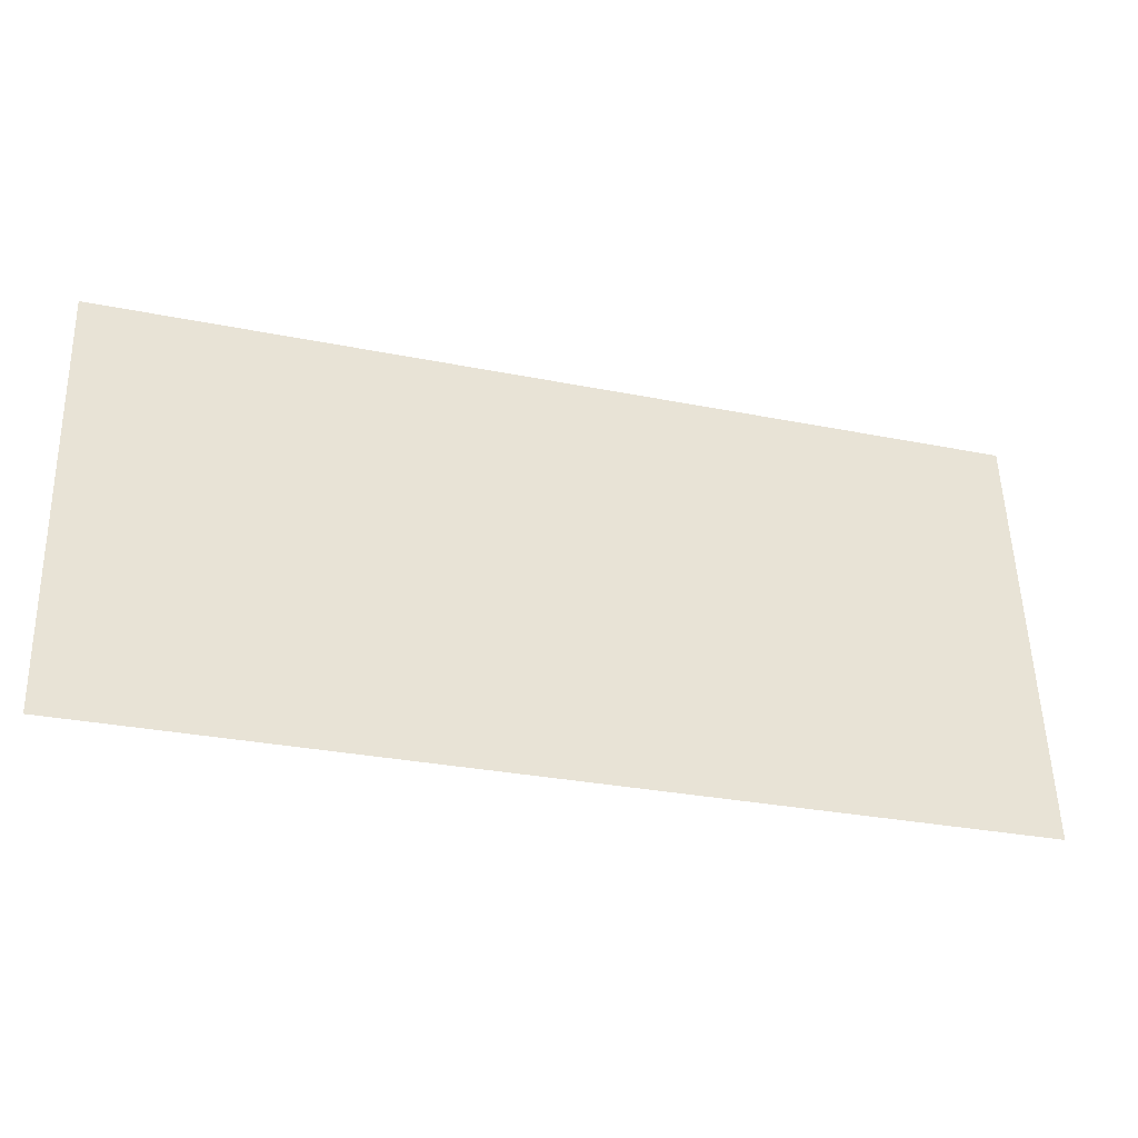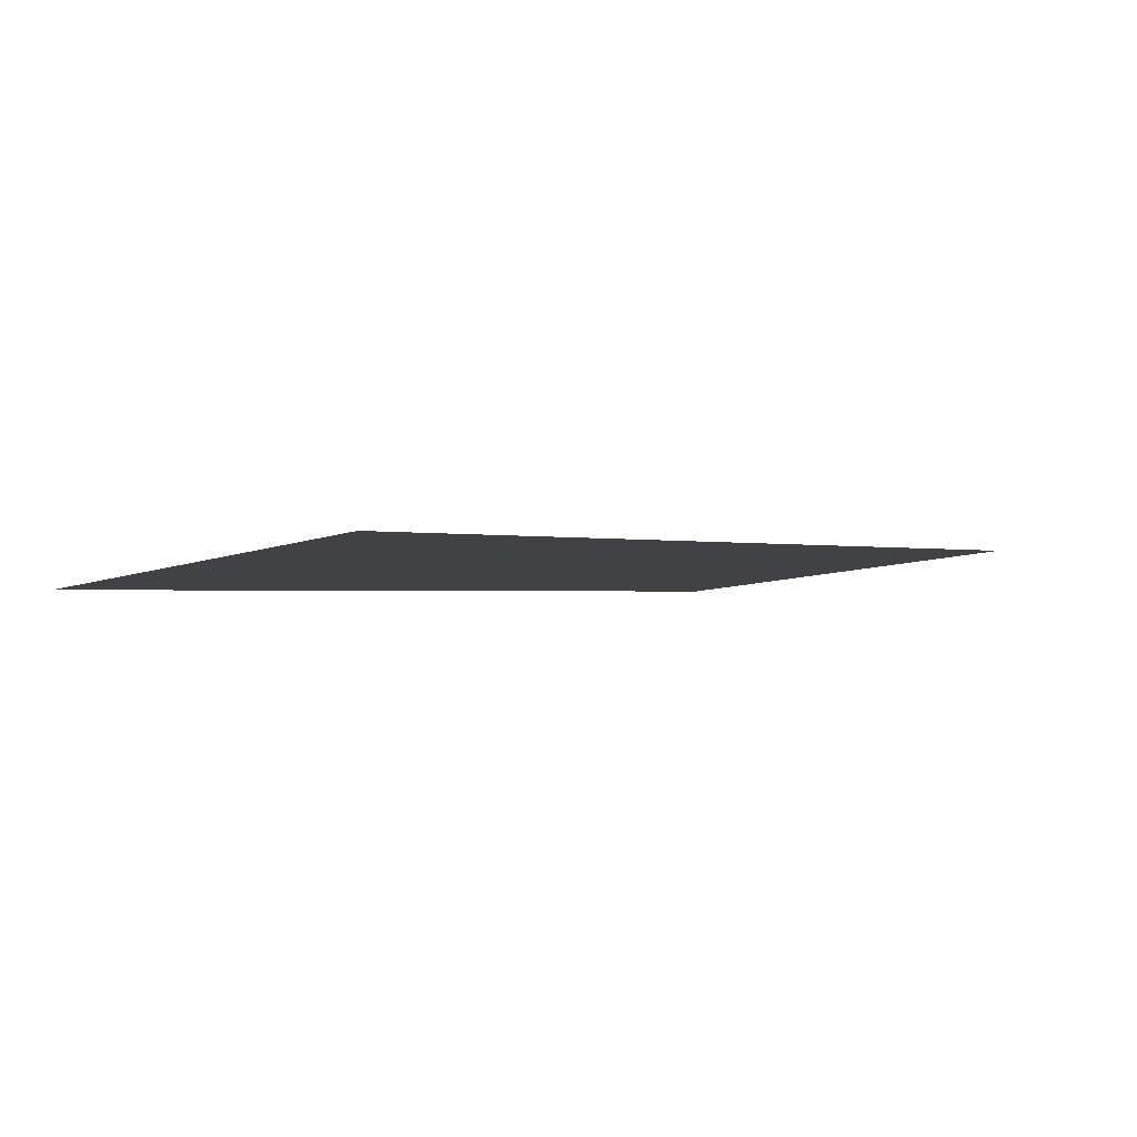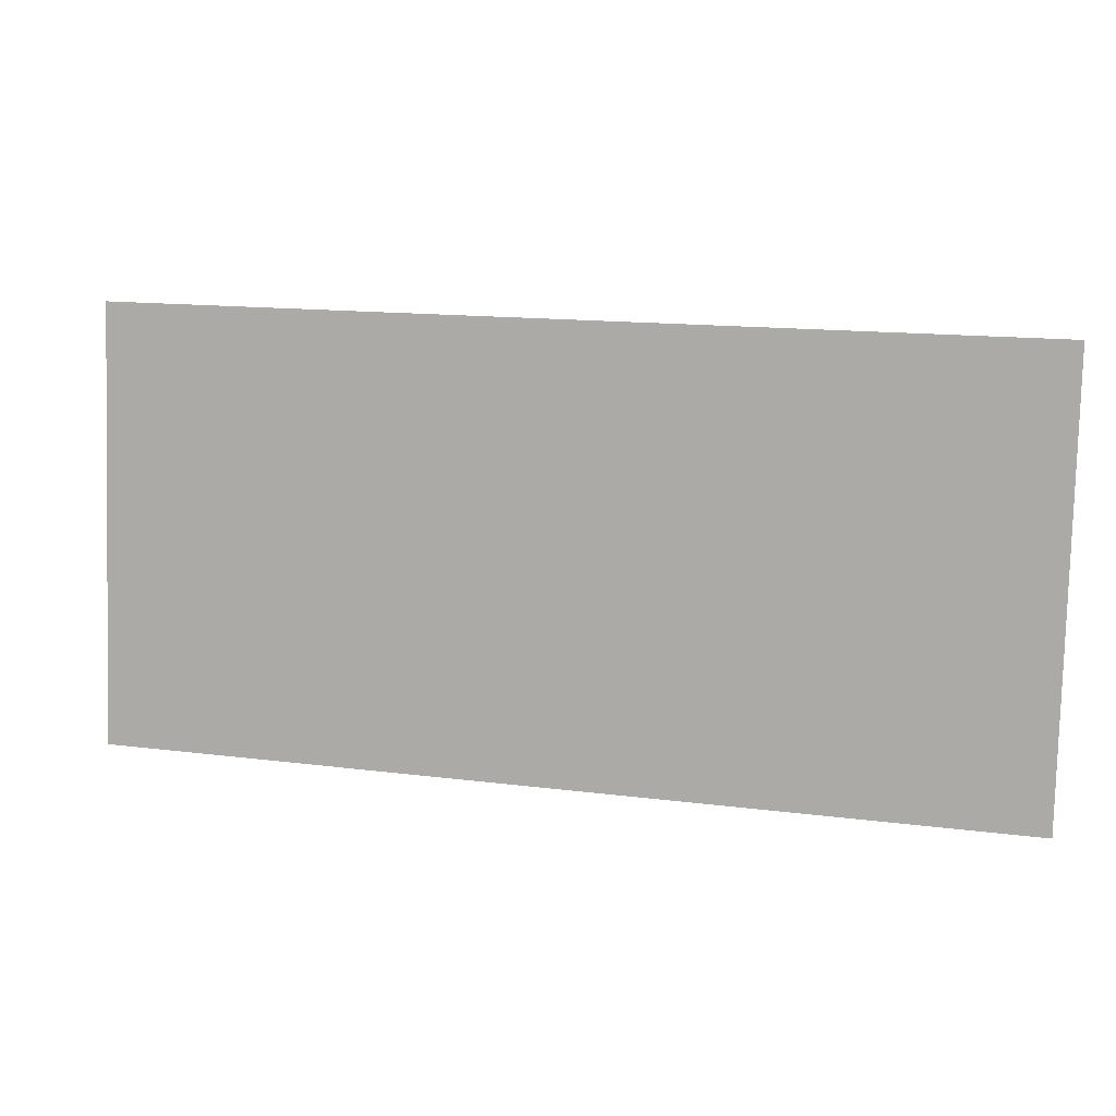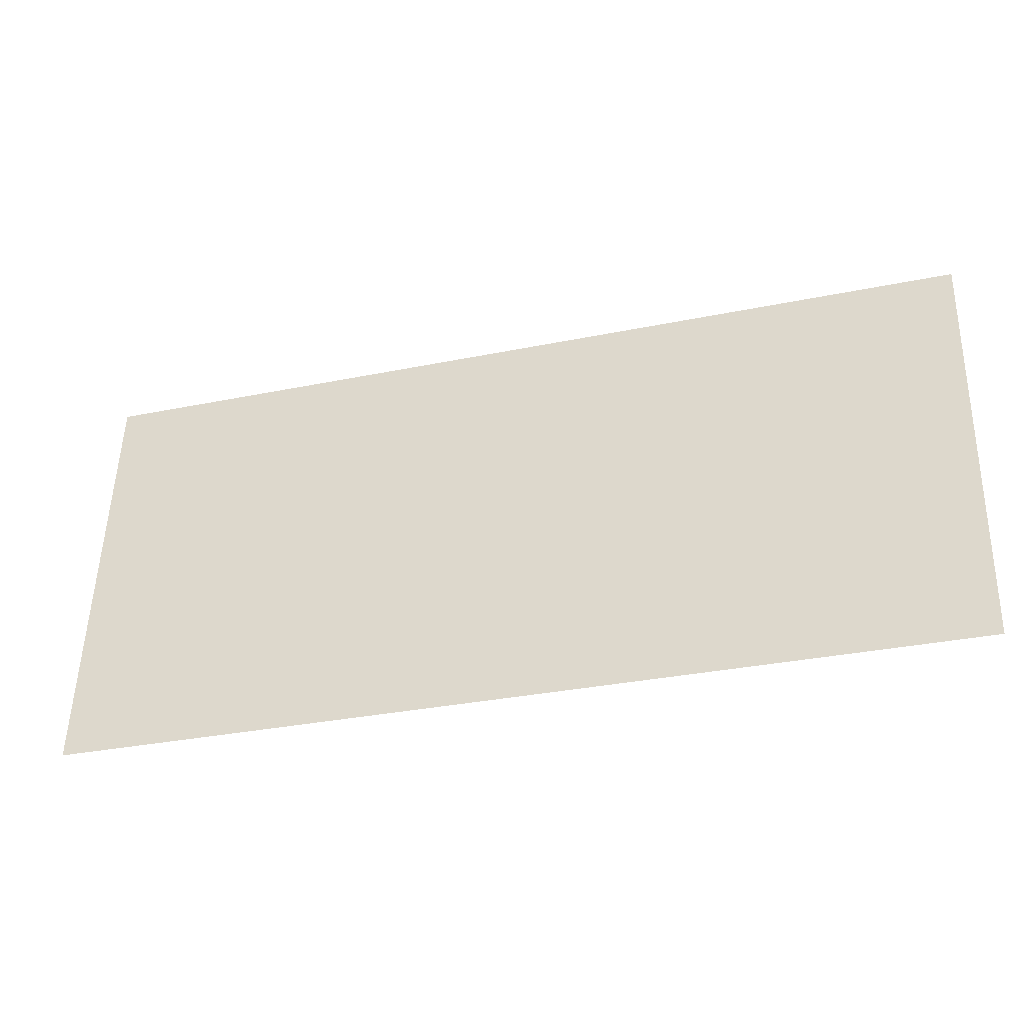
<metadata>
{"format":"obj","ext":"obj","renderer":"f3d","projection":"perspective","resolution":1024,"background":"white","views":[{"elev":-29.4,"azim":-16.6,"up":"+Y"},{"elev":-0.8,"azim":-46.1,"up":"+Z"},{"elev":14.4,"azim":15.8,"up":"+Y"},{"elev":-31.5,"azim":16.3,"up":"+Y"}]}
</metadata>
<code>
o interior_dash_fuel_e3612_body0Mesh.130
v -11.02 9.645 -25.59
v -10.77 9.524 -25.58
v -10.77 9.645 -25.59
v -11.02 9.524 -25.58
v -11.28 9.645 -25.59
v -10.77 9.403 -25.57
v -11.28 9.524 -25.58
v -11.53 9.645 -25.59
v -11.02 9.403 -25.57
v -10.77 9.282 -25.55
v -11.53 9.524 -25.58
v -11.79 9.645 -25.59
v -11.28 9.403 -25.57
v -11.02 9.282 -25.55
v -10.77 9.161 -25.54
v -11.79 9.524 -25.58
v -12.04 9.645 -25.59
v -11.02 9.161 -25.54
v -10.77 9.04 -25.53
v -11.28 9.282 -25.55
v -11.53 9.403 -25.57
v -11.02 9.04 -25.53
v -10.77 8.919 -25.52
v -11.28 9.161 -25.54
v -11.53 9.282 -25.55
v -11.02 8.919 -25.52
v -10.77 8.798 -25.51
v -11.28 9.04 -25.53
v -11.02 8.798 -25.51
v -10.77 8.677 -25.49
v -11.28 8.919 -25.52
v -11.53 9.161 -25.54
v -11.53 9.04 -25.53
v -11.02 8.677 -25.49
v -10.77 8.556 -25.48
v -11.28 8.798 -25.51
v -11.02 8.556 -25.48
v -10.77 8.435 -25.47
v -11.28 8.677 -25.49
v -11.53 8.919 -25.52
v -11.53 8.798 -25.51
v -11.02 8.435 -25.47
v -10.77 8.314 -25.46
v -11.28 8.556 -25.48
v -11.02 8.314 -25.46
v -10.77 8.193 -25.44
v -11.28 8.435 -25.47
v -11.53 8.677 -25.49
v -11.53 8.556 -25.48
v -11.02 8.193 -25.44
v -10.77 8.072 -25.43
v -11.28 8.314 -25.46
v -11.02 8.072 -25.43
v -10.77 7.951 -25.42
v -11.28 8.193 -25.44
v -11.53 8.435 -25.47
v -11.53 8.314 -25.46
v -11.02 7.951 -25.42
v -10.77 7.83 -25.41
v -11.28 8.072 -25.43
v -11.02 7.83 -25.41
v -10.77 7.709 -25.39
v -11.02 7.709 -25.39
v -11.28 7.951 -25.42
v -11.28 7.83 -25.41
v -11.28 7.709 -25.39
v -11.53 8.072 -25.43
v -11.53 7.83 -25.41
v -11.53 7.709 -25.39
v -11.53 7.951 -25.42
v -11.79 7.83 -25.41
v -11.79 7.709 -25.39
v -11.79 7.951 -25.42
v -12.04 7.83 -25.41
v -12.04 7.709 -25.39
v -12.04 7.951 -25.42
v -11.79 8.072 -25.43
v -12.04 8.072 -25.43
v -12.3 7.83 -25.41
v -12.3 7.709 -25.39
v -12.3 7.951 -25.42
v -12.55 7.83 -25.41
v -12.55 7.709 -25.39
v -12.55 7.951 -25.42
v -12.3 8.072 -25.43
v -12.55 8.072 -25.43
v -12.81 7.83 -25.41
v -12.81 7.709 -25.39
v -12.81 7.951 -25.42
v -13.06 7.83 -25.41
v -13.06 7.709 -25.39
v -13.06 7.951 -25.42
v -12.81 8.072 -25.43
v -13.06 8.072 -25.43
v -13.32 7.83 -25.41
v -13.32 7.709 -25.39
v -13.32 7.951 -25.42
v -13.57 7.83 -25.41
v -13.57 7.709 -25.39
v -13.57 7.951 -25.42
v -13.32 8.072 -25.43
v -13.57 8.072 -25.43
v -13.83 7.83 -25.41
v -13.83 7.709 -25.39
v -13.83 7.951 -25.42
v -14.08 7.83 -25.41
v -14.08 7.709 -25.39
v -14.08 7.951 -25.42
v -13.83 8.072 -25.43
v -14.08 8.072 -25.43
v -14.34 7.83 -25.41
v -14.34 7.709 -25.39
v -14.34 7.951 -25.42
v -14.59 7.83 -25.41
v -14.59 7.709 -25.39
v -14.85 7.83 -25.41
v -14.85 7.709 -25.39
v -14.85 7.951 -25.42
v -14.59 7.951 -25.42
v -14.85 8.072 -25.43
v -14.59 8.072 -25.43
v -14.85 8.193 -25.44
v -14.34 8.072 -25.43
v -14.59 8.193 -25.44
v -14.85 8.314 -25.46
v -14.34 8.193 -25.44
v -14.59 8.314 -25.46
v -14.85 8.435 -25.47
v -14.08 8.193 -25.44
v -14.34 8.314 -25.46
v -14.59 8.435 -25.47
v -14.85 8.556 -25.48
v -13.83 8.193 -25.44
v -14.59 8.556 -25.48
v -14.85 8.677 -25.49
v -14.34 8.435 -25.47
v -14.08 8.314 -25.46
v -14.59 8.677 -25.49
v -14.85 8.798 -25.51
v -14.34 8.556 -25.48
v -14.08 8.435 -25.47
v -14.59 8.798 -25.51
v -14.85 8.919 -25.52
v -14.34 8.677 -25.49
v -14.59 8.919 -25.52
v -14.85 9.04 -25.53
v -14.34 8.798 -25.51
v -14.08 8.556 -25.48
v -14.59 9.04 -25.53
v -14.85 9.161 -25.54
v -14.34 8.919 -25.52
v -14.59 9.161 -25.54
v -14.85 9.282 -25.55
v -14.34 9.04 -25.53
v -14.59 9.282 -25.55
v -14.85 9.403 -25.57
v -14.34 9.161 -25.54
v -14.59 9.403 -25.57
v -14.85 9.524 -25.58
v -14.34 9.282 -25.55
v -14.59 9.524 -25.58
v -14.85 9.645 -25.59
v -14.59 9.645 -25.59
v -14.34 9.403 -25.57
v -14.34 9.524 -25.58
v -14.34 9.645 -25.59
v -14.08 9.282 -25.55
v -14.08 9.524 -25.58
v -14.08 9.645 -25.59
v -14.08 9.403 -25.57
v -13.83 9.524 -25.58
v -13.83 9.645 -25.59
v -13.83 9.403 -25.57
v -13.57 9.524 -25.58
v -13.57 9.645 -25.59
v -13.57 9.403 -25.57
v -13.83 9.282 -25.55
v -13.57 9.282 -25.55
v -13.32 9.403 -25.57
v -13.32 9.524 -25.58
v -13.32 9.645 -25.59
v -13.32 9.282 -25.55
v -13.06 9.524 -25.58
v -13.06 9.645 -25.59
v -13.06 9.403 -25.57
v -12.81 9.524 -25.58
v -12.81 9.645 -25.59
v -12.81 9.403 -25.57
v -13.06 9.282 -25.55
v -12.81 9.282 -25.55
v -12.55 9.403 -25.57
v -12.55 9.524 -25.58
v -12.55 9.645 -25.59
v -12.55 9.282 -25.55
v -12.3 9.524 -25.58
v -12.3 9.645 -25.59
v -12.3 9.403 -25.57
v -12.04 9.524 -25.58
v -12.04 9.403 -25.57
v -11.79 9.403 -25.57
v -11.79 9.282 -25.55
v -12.04 9.282 -25.55
v -11.79 9.161 -25.54
v -12.3 9.282 -25.55
v -12.04 9.161 -25.54
v -11.79 9.04 -25.53
v -12.3 9.161 -25.54
v -12.04 9.04 -25.53
v -11.79 8.919 -25.52
v -12.55 9.161 -25.54
v -11.79 8.798 -25.51
v -12.04 8.919 -25.52
v -12.3 9.04 -25.53
v -11.79 8.677 -25.49
v -12.04 8.798 -25.51
v -12.3 8.919 -25.52
v -11.79 8.556 -25.48
v -12.04 8.677 -25.49
v -11.79 8.435 -25.47
v -12.04 8.556 -25.48
v -12.3 8.798 -25.51
v -12.3 8.677 -25.49
v -12.04 8.435 -25.47
v -12.55 8.919 -25.52
v -12.3 8.556 -25.48
v -12.55 8.798 -25.51
v -12.55 8.677 -25.49
v -12.55 9.04 -25.53
v -12.81 8.919 -25.52
v -12.81 9.161 -25.54
v -12.81 9.04 -25.53
v -13.06 9.161 -25.54
v -13.06 9.04 -25.53
v -13.32 9.161 -25.54
v -13.06 8.919 -25.52
v -13.57 9.161 -25.54
v -13.32 9.04 -25.53
v -13.83 9.161 -25.54
v -13.57 9.04 -25.53
v -14.08 9.161 -25.54
v -13.83 9.04 -25.53
v -14.08 9.04 -25.53
v -13.57 8.919 -25.52
v -14.08 8.919 -25.52
v -13.83 8.919 -25.52
v -14.08 8.798 -25.51
v -13.83 8.798 -25.51
v -14.08 8.677 -25.49
v -13.83 8.677 -25.49
v -13.83 8.556 -25.48
v -13.57 8.798 -25.51
v -13.57 8.677 -25.49
v -13.57 8.556 -25.48
v -13.83 8.435 -25.47
v -13.57 8.435 -25.47
v -13.83 8.314 -25.46
v -13.57 8.314 -25.46
v -13.57 8.193 -25.44
v -13.32 8.193 -25.44
v -13.32 8.314 -25.46
v -13.06 8.193 -25.44
v -13.32 8.435 -25.47
v -13.06 8.314 -25.46
v -12.81 8.193 -25.44
v -13.32 8.556 -25.48
v -13.06 8.435 -25.47
v -12.81 8.314 -25.46
v -12.55 8.193 -25.44
v -12.81 8.435 -25.47
v -12.3 8.193 -25.44
v -12.55 8.314 -25.46
v -12.04 8.193 -25.44
v -12.3 8.314 -25.46
v -12.55 8.435 -25.47
v -11.79 8.193 -25.44
v -12.04 8.314 -25.46
v -12.3 8.435 -25.47
v -11.53 8.193 -25.44
v -11.79 8.314 -25.46
v -12.55 8.556 -25.48
v -12.81 8.556 -25.48
v -12.81 8.677 -25.49
v -13.06 8.556 -25.48
v -13.06 8.677 -25.49
v -13.32 8.677 -25.49
v -13.32 8.798 -25.51
v -13.06 8.798 -25.51
v -13.32 8.919 -25.52
v -12.81 8.798 -25.51
f 1 2 3
f 1 4 2
f 5 4 1
f 4 6 2
f 5 7 4
f 8 7 5
f 4 9 6
f 7 9 4
f 9 10 6
f 8 11 7
f 12 11 8
f 7 13 9
f 11 13 7
f 9 14 10
f 13 14 9
f 14 15 10
f 12 16 11
f 17 16 12
f 14 18 15
f 18 19 15
f 13 20 14
f 20 18 14
f 11 21 13
f 21 20 13
f 16 21 11
f 18 22 19
f 22 23 19
f 20 24 18
f 24 22 18
f 21 25 20
f 25 24 20
f 22 26 23
f 26 27 23
f 24 28 22
f 28 26 22
f 26 29 27
f 29 30 27
f 28 31 26
f 31 29 26
f 32 28 24
f 25 32 24
f 33 31 28
f 32 33 28
f 29 34 30
f 34 35 30
f 31 36 29
f 36 34 29
f 34 37 35
f 37 38 35
f 36 39 34
f 39 37 34
f 40 36 31
f 33 40 31
f 41 39 36
f 40 41 36
f 37 42 38
f 42 43 38
f 39 44 37
f 44 42 37
f 42 45 43
f 45 46 43
f 44 47 42
f 47 45 42
f 48 44 39
f 41 48 39
f 49 47 44
f 48 49 44
f 45 50 46
f 50 51 46
f 47 52 45
f 52 50 45
f 50 53 51
f 53 54 51
f 52 55 50
f 55 53 50
f 56 52 47
f 49 56 47
f 57 55 52
f 56 57 52
f 53 58 54
f 58 59 54
f 55 60 53
f 60 58 53
f 58 61 59
f 61 62 59
f 61 63 62
f 64 61 58
f 60 64 58
f 65 63 61
f 64 65 61
f 65 66 63
f 67 64 60
f 68 66 65
f 68 69 66
f 70 65 64
f 70 68 65
f 67 70 64
f 71 69 68
f 71 72 69
f 73 68 70
f 73 71 68
f 74 72 71
f 74 75 72
f 76 71 73
f 76 74 71
f 77 73 70
f 77 70 67
f 78 76 73
f 78 73 77
f 79 75 74
f 79 80 75
f 81 74 76
f 81 79 74
f 82 80 79
f 82 83 80
f 84 79 81
f 84 82 79
f 85 81 76
f 85 76 78
f 86 84 81
f 86 81 85
f 87 83 82
f 87 88 83
f 89 82 84
f 89 87 82
f 90 88 87
f 90 91 88
f 92 87 89
f 92 90 87
f 93 89 84
f 93 84 86
f 94 92 89
f 94 89 93
f 95 91 90
f 95 96 91
f 97 90 92
f 97 95 90
f 98 96 95
f 98 99 96
f 100 95 97
f 100 98 95
f 101 97 92
f 101 92 94
f 102 100 97
f 102 97 101
f 103 99 98
f 103 104 99
f 105 98 100
f 105 103 98
f 106 104 103
f 106 107 104
f 108 103 105
f 108 106 103
f 109 105 100
f 109 100 102
f 110 108 105
f 110 105 109
f 111 107 106
f 111 112 107
f 113 106 108
f 113 111 106
f 114 112 111
f 114 115 112
f 116 117 115
f 116 115 114
f 118 116 114
f 119 114 111
f 118 114 119
f 119 111 113
f 120 118 119
f 120 119 121
f 121 119 113
f 122 120 121
f 123 113 108
f 121 113 123
f 123 108 110
f 122 121 124
f 124 121 123
f 125 122 124
f 126 123 110
f 124 123 126
f 125 124 127
f 127 124 126
f 128 125 127
f 126 110 129
f 129 110 109
f 127 126 130
f 130 126 129
f 128 127 131
f 131 127 130
f 132 128 131
f 129 109 133
f 133 109 102
f 132 131 134
f 135 132 134
f 131 130 136
f 134 131 136
f 130 129 137
f 136 130 137
f 137 129 133
f 135 134 138
f 139 135 138
f 134 136 140
f 138 134 140
f 136 137 141
f 140 136 141
f 139 138 142
f 143 139 142
f 138 140 144
f 142 138 144
f 143 142 145
f 146 143 145
f 142 144 147
f 145 142 147
f 144 140 148
f 140 141 148
f 146 145 149
f 150 146 149
f 149 145 151
f 145 147 151
f 150 149 152
f 153 150 152
f 149 151 154
f 152 149 154
f 153 152 155
f 156 153 155
f 152 154 157
f 155 152 157
f 156 155 158
f 159 156 158
f 155 157 160
f 158 155 160
f 159 158 161
f 162 159 161
f 162 161 163
f 161 158 164
f 158 160 164
f 163 161 165
f 161 164 165
f 163 165 166
f 164 160 167
f 166 165 168
f 166 168 169
f 165 164 170
f 165 170 168
f 164 167 170
f 169 168 171
f 169 171 172
f 168 170 173
f 168 173 171
f 172 171 174
f 172 174 175
f 171 173 176
f 171 176 174
f 170 177 173
f 170 167 177
f 173 178 176
f 173 177 178
f 174 176 179
f 175 174 180
f 174 179 180
f 175 180 181
f 176 182 179
f 176 178 182
f 181 180 183
f 181 183 184
f 180 179 185
f 180 185 183
f 184 183 186
f 184 186 187
f 183 185 188
f 183 188 186
f 179 189 185
f 179 182 189
f 185 190 188
f 185 189 190
f 186 188 191
f 187 186 192
f 186 191 192
f 187 192 193
f 188 194 191
f 188 190 194
f 193 192 195
f 193 195 196
f 192 191 197
f 192 197 195
f 196 195 198
f 196 198 17
f 17 198 16
f 195 199 198
f 195 197 199
f 198 200 16
f 198 199 200
f 16 200 21
f 200 25 21
f 200 201 25
f 199 201 200
f 201 32 25
f 199 202 201
f 197 202 199
f 201 203 32
f 202 203 201
f 203 33 32
f 197 204 202
f 191 204 197
f 191 194 204
f 202 205 203
f 204 205 202
f 203 206 33
f 205 206 203
f 206 40 33
f 204 207 205
f 194 207 204
f 205 208 206
f 207 208 205
f 206 209 40
f 208 209 206
f 209 41 40
f 194 210 207
f 190 210 194
f 209 211 41
f 211 48 41
f 208 212 209
f 212 211 209
f 207 213 208
f 213 212 208
f 210 213 207
f 211 214 48
f 214 49 48
f 212 215 211
f 215 214 211
f 213 216 212
f 216 215 212
f 214 217 49
f 217 56 49
f 215 218 214
f 218 217 214
f 217 219 56
f 219 57 56
f 218 220 217
f 220 219 217
f 221 218 215
f 216 221 215
f 222 220 218
f 221 222 218
f 220 223 219
f 224 221 216
f 222 225 220
f 225 223 220
f 226 222 221
f 224 226 221
f 227 225 222
f 226 227 222
f 228 224 216
f 228 216 213
f 210 228 213
f 229 226 224
f 230 228 210
f 190 230 210
f 189 230 190
f 231 224 228
f 230 231 228
f 231 229 224
f 189 232 230
f 232 231 230
f 182 232 189
f 232 233 231
f 233 229 231
f 182 234 232
f 234 233 232
f 178 234 182
f 233 235 229
f 178 236 234
f 177 236 178
f 234 237 233
f 236 237 234
f 237 235 233
f 177 238 236
f 167 238 177
f 236 239 237
f 238 239 236
f 167 240 238
f 160 240 167
f 160 157 240
f 240 241 238
f 238 241 239
f 157 242 240
f 240 242 241
f 157 154 242
f 241 243 239
f 154 244 242
f 154 151 244
f 242 245 241
f 242 244 245
f 241 245 243
f 151 246 244
f 151 147 246
f 244 247 245
f 244 246 247
f 147 248 246
f 147 144 248
f 144 148 248
f 246 248 249
f 246 249 247
f 248 148 250
f 248 250 249
f 245 247 251
f 245 251 243
f 247 249 252
f 247 252 251
f 249 250 253
f 249 253 252
f 148 254 250
f 148 141 254
f 250 255 253
f 250 254 255
f 141 256 254
f 141 137 256
f 137 133 256
f 254 256 257
f 254 257 255
f 256 133 258
f 256 258 257
f 133 102 258
f 258 102 101
f 258 101 259
f 257 258 259
f 259 101 94
f 257 259 260
f 255 257 260
f 259 94 261
f 260 259 261
f 261 94 93
f 255 260 262
f 253 255 262
f 260 261 263
f 262 260 263
f 261 93 264
f 263 261 264
f 264 93 86
f 253 262 265
f 252 253 265
f 262 263 266
f 265 262 266
f 263 264 267
f 266 263 267
f 264 86 268
f 267 264 268
f 268 86 85
f 266 267 269
f 268 85 270
f 270 85 78
f 267 268 271
f 271 268 270
f 269 267 271
f 270 78 272
f 272 78 77
f 271 270 273
f 273 270 272
f 269 271 274
f 274 271 273
f 272 77 275
f 275 77 67
f 273 272 276
f 276 272 275
f 274 273 277
f 277 273 276
f 275 67 278
f 278 67 60
f 278 60 55
f 57 278 55
f 279 275 278
f 279 278 57
f 276 275 279
f 219 279 57
f 223 279 219
f 223 276 279
f 277 276 223
f 225 277 223
f 280 277 225
f 280 274 277
f 227 280 225
f 281 274 280
f 281 269 274
f 282 280 227
f 282 281 280
f 283 269 281
f 283 266 269
f 265 266 283
f 284 283 281
f 284 281 282
f 285 265 283
f 285 283 284
f 252 265 285
f 251 252 285
f 251 285 286
f 286 285 284
f 243 251 286
f 286 284 287
f 287 284 282
f 243 286 288
f 288 286 287
f 239 243 288
f 239 288 237
f 237 288 235
f 288 287 235
f 287 282 289
f 235 287 289
f 289 282 227
f 235 289 229
f 289 227 226
f 229 289 226

</code>
